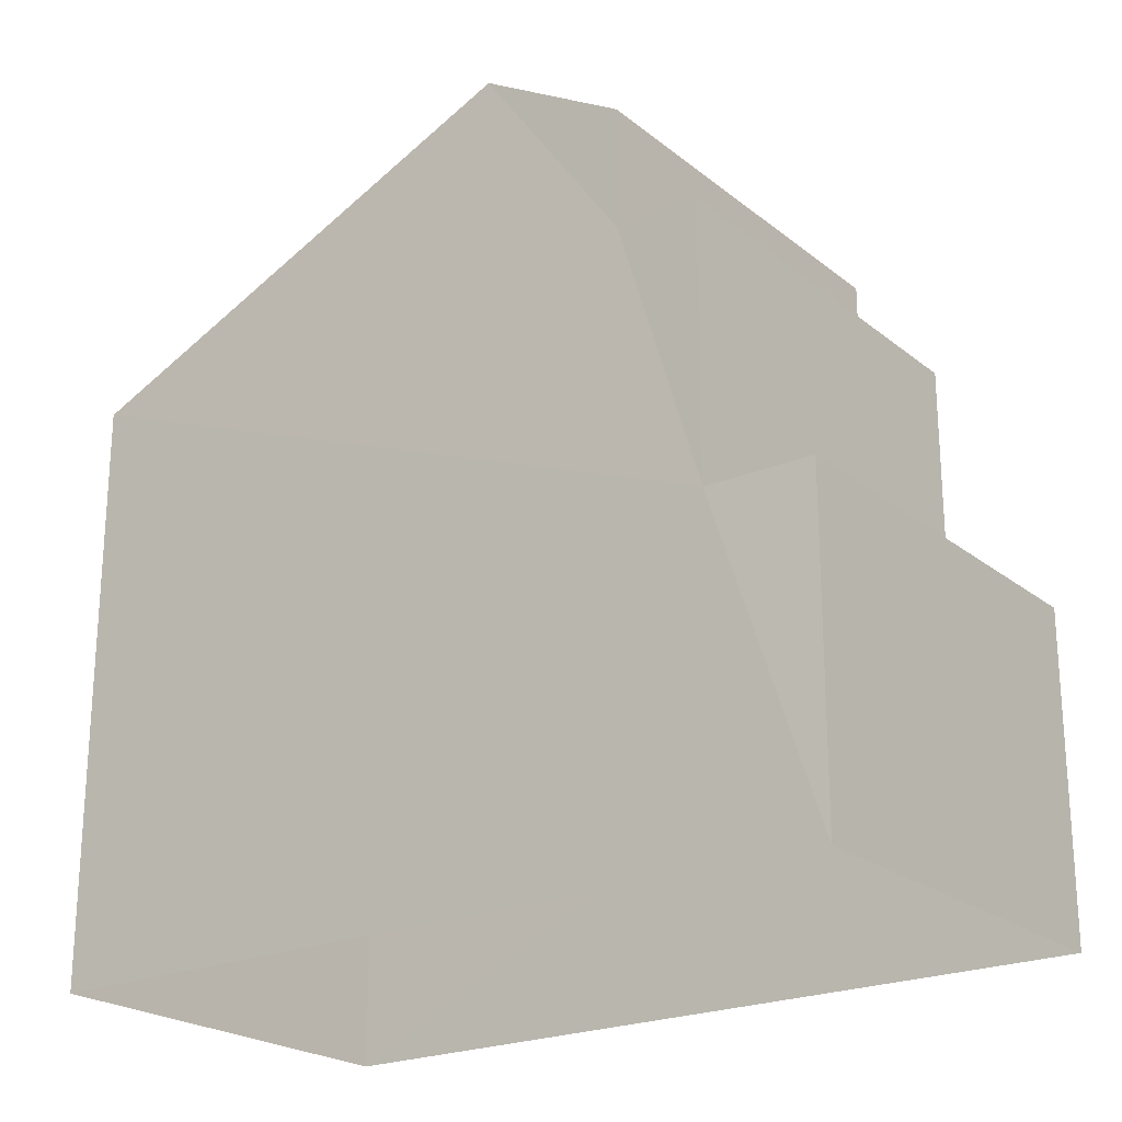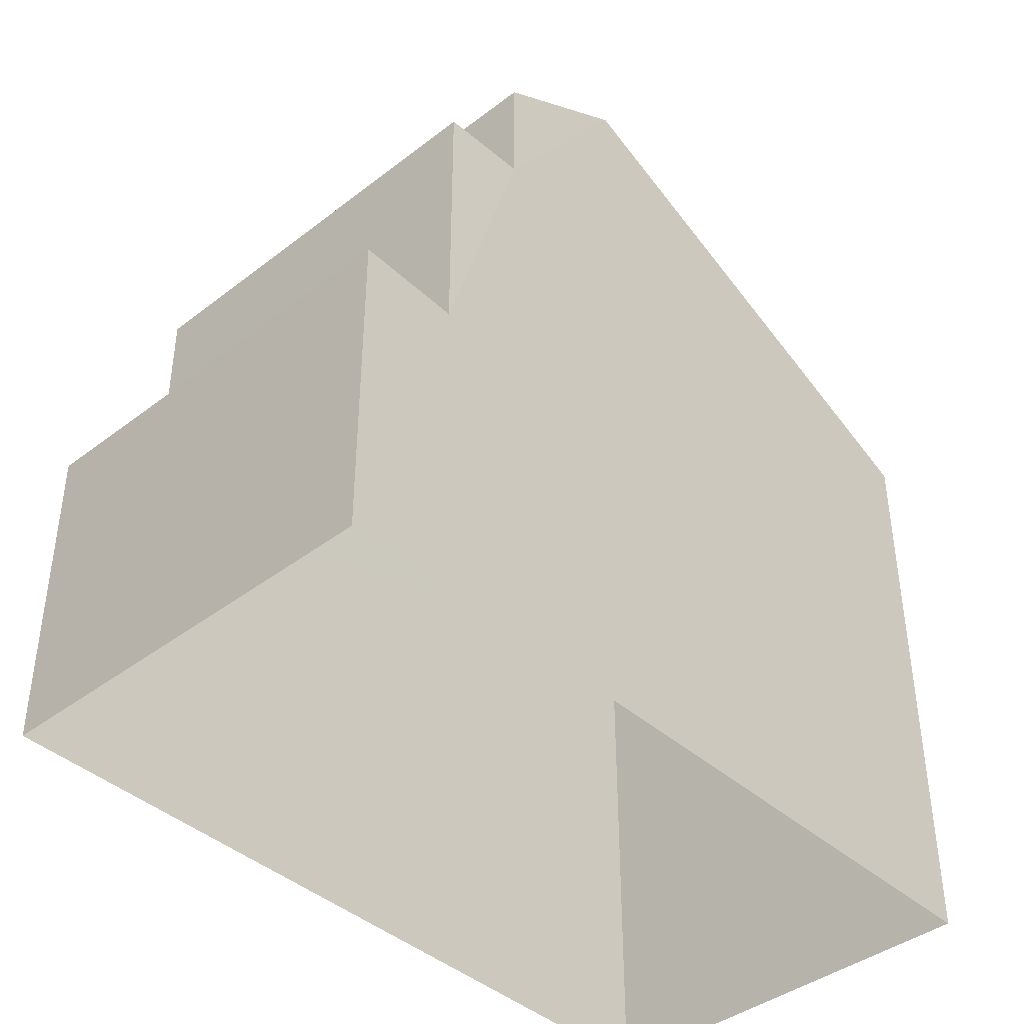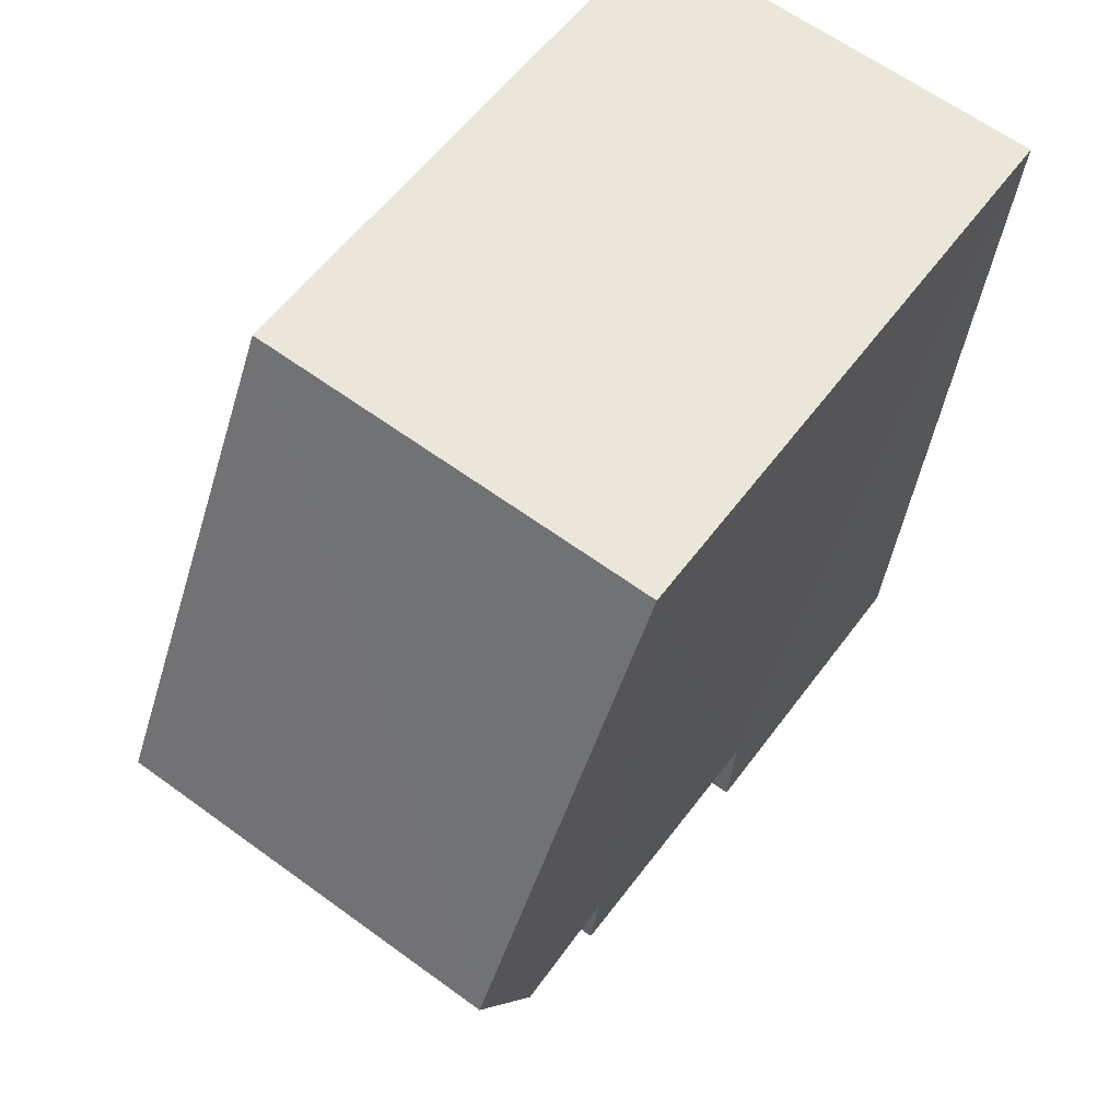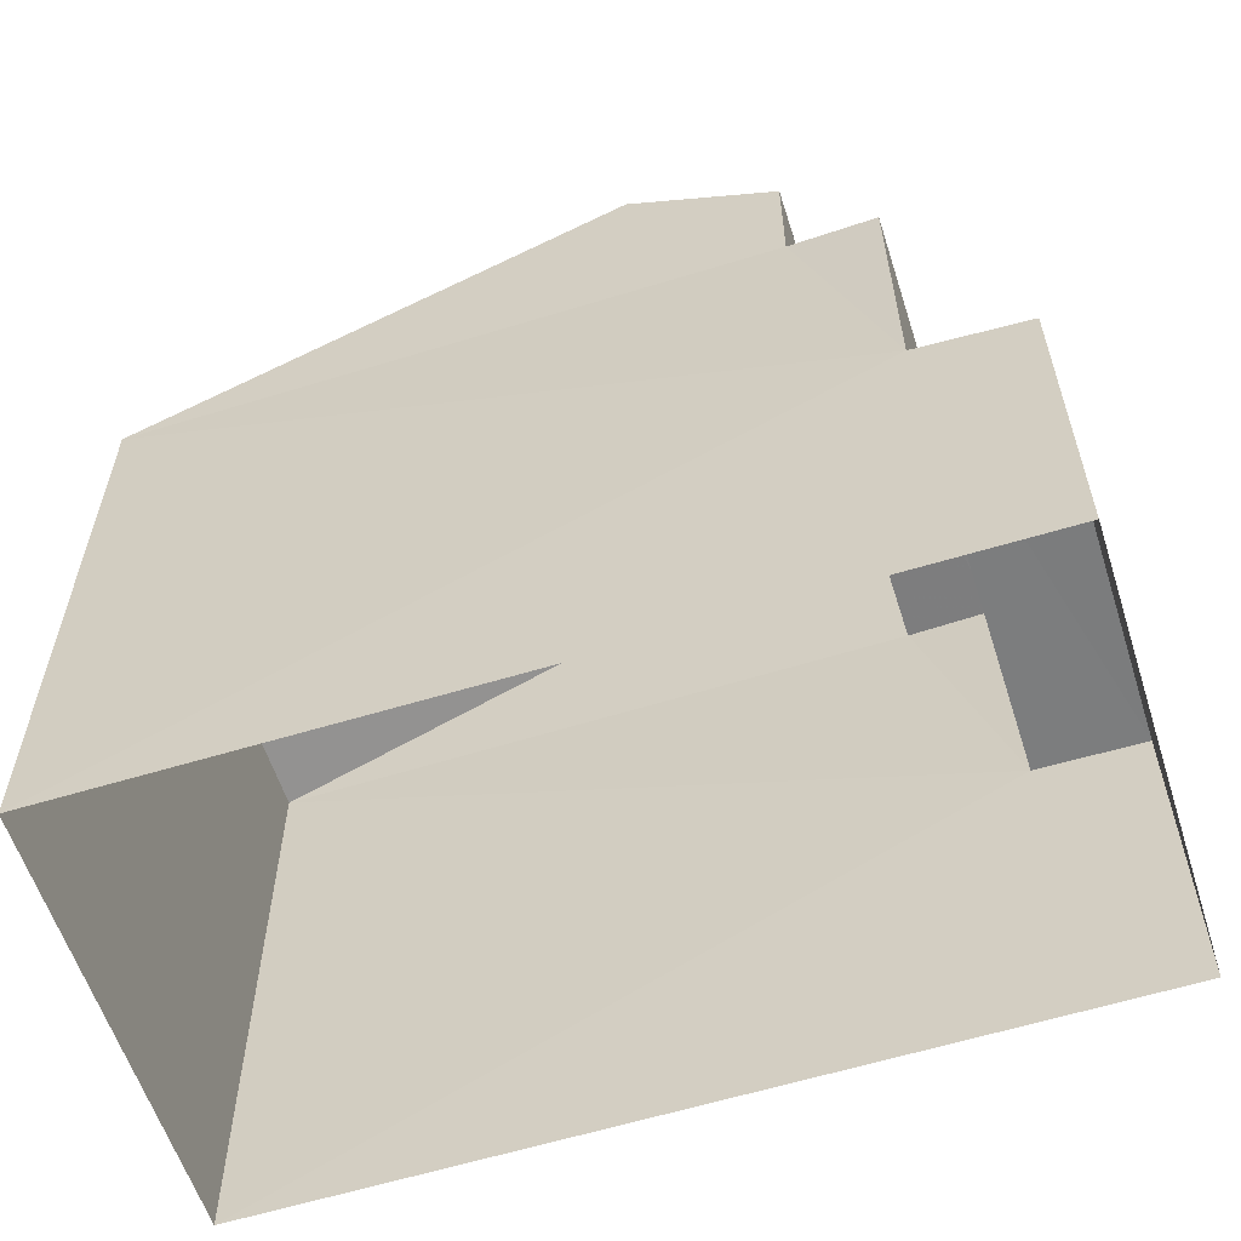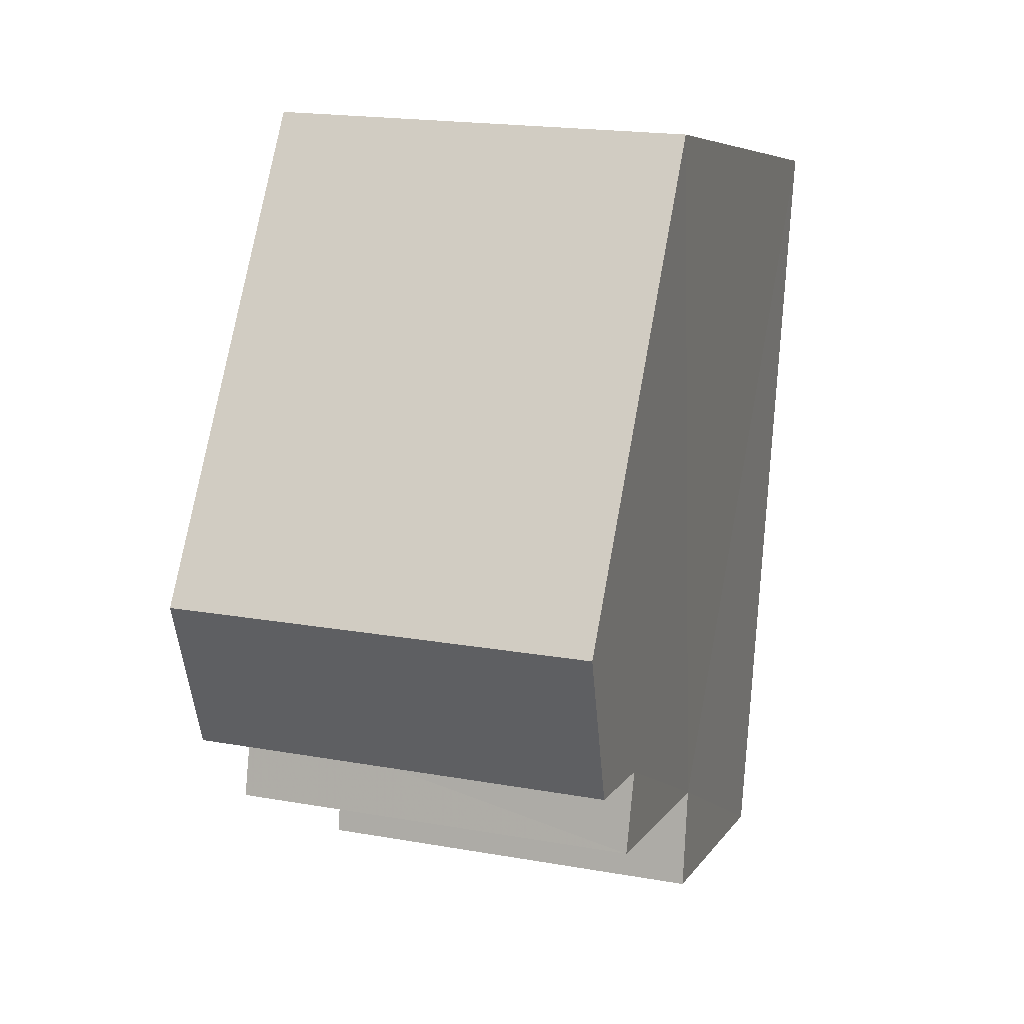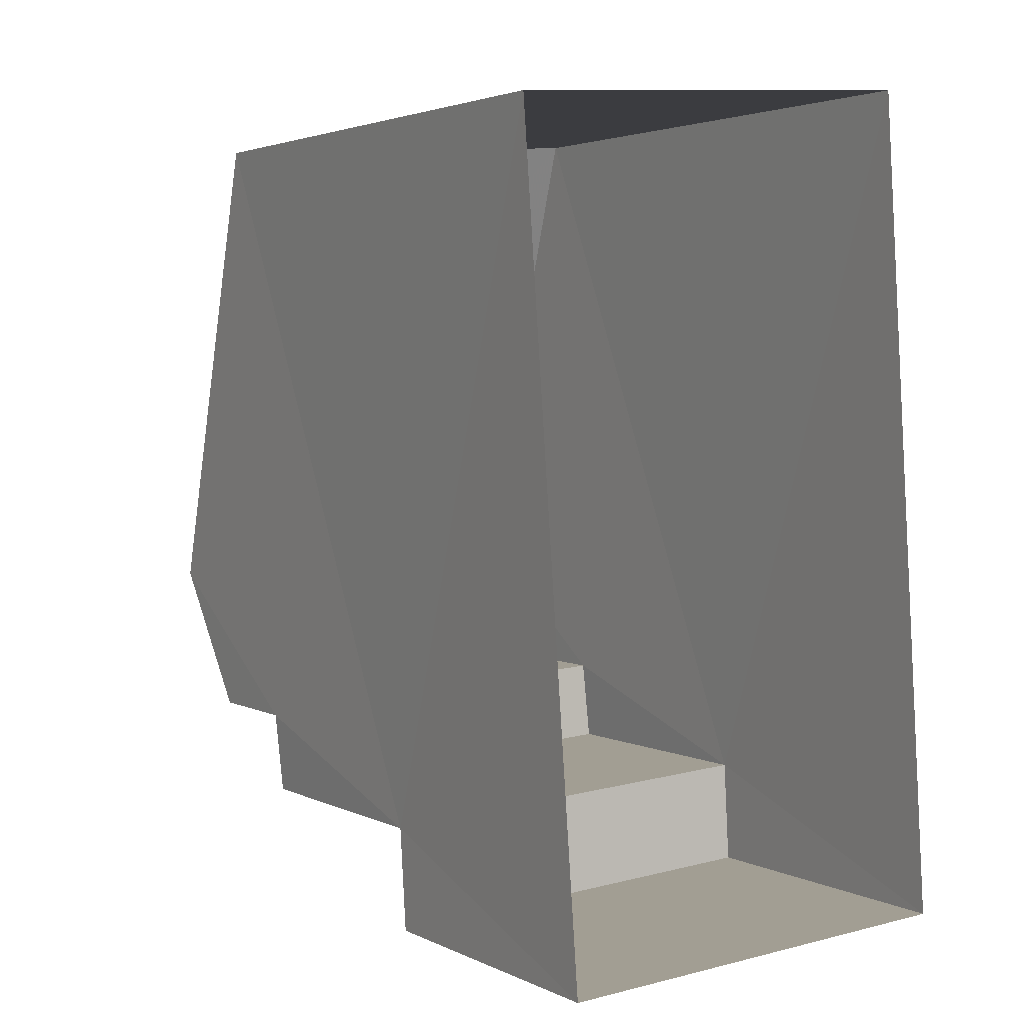
<metadata>
{"format":"obj","ext":"obj","renderer":"f3d","projection":"perspective","resolution":1024,"background":"white","views":[{"elev":-22.6,"azim":-57.3,"up":"+Z"},{"elev":-41.2,"azim":38.9,"up":"+Z"},{"elev":57.0,"azim":36.1,"up":"+Y"},{"elev":-59.0,"azim":-76.3,"up":"+Z"},{"elev":6.4,"azim":17.5,"up":"+Y"},{"elev":3.0,"azim":148.2,"up":"+Y"}]}
</metadata>
<code>
v -3.731e+05 -1.042e+05 27.61
v -3.731e+05 -1.042e+05 27.61
v -3.731e+05 -1.042e+05 27.61
v -3.731e+05 -1.042e+05 27.61
v -3.731e+05 -1.042e+05 31.33
v -3.731e+05 -1.042e+05 31.33
v -3.731e+05 -1.042e+05 31.33
v -3.731e+05 -1.042e+05 31.33
v -3.731e+05 -1.042e+05 36.88
v -3.731e+05 -1.042e+05 34.47
v -3.731e+05 -1.042e+05 36.88
v -3.731e+05 -1.042e+05 34.47
v -3.731e+05 -1.042e+05 34.48
v -3.731e+05 -1.042e+05 34.48
v -3.731e+05 -1.042e+05 34.48
v -3.731e+05 -1.042e+05 34.48
v -3.731e+05 -1.042e+05 35.89
v -3.731e+05 -1.042e+05 35.89
f 1 2 3
f 1 4 2
f 5 6 7
f 8 5 7
f 9 10 11
f 9 12 10
f 13 14 15
f 16 13 15
f 17 18 9
f 11 17 9
f 9 18 16
f 12 9 16
f 12 8 3
f 16 15 8
f 3 8 1
f 1 8 7
f 12 16 8
f 6 4 1
f 7 6 1
f 8 15 14
f 5 8 14
f 12 3 2
f 10 12 2
f 13 18 17
f 13 16 18
f 11 10 13
f 17 11 13
f 10 2 5
f 5 2 4
f 14 13 5
f 5 4 6
f 13 10 5

</code>
